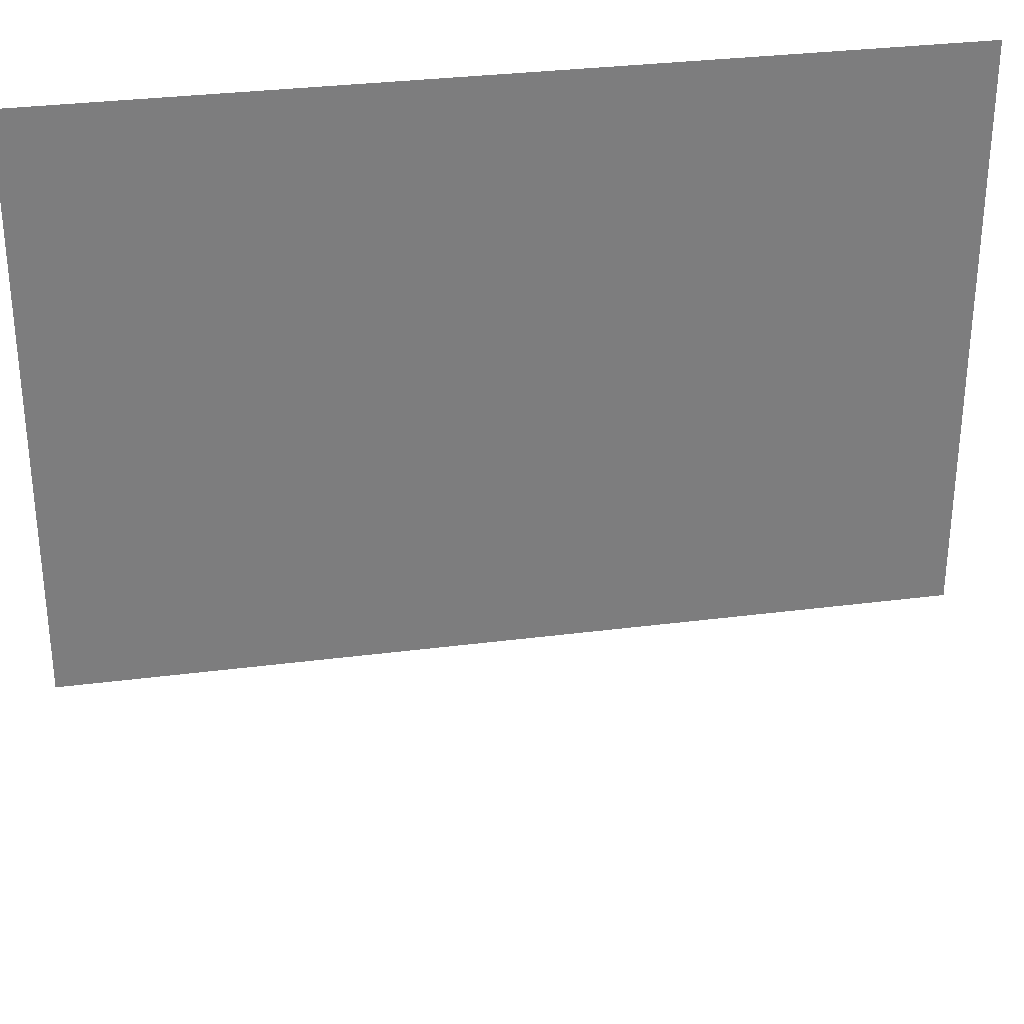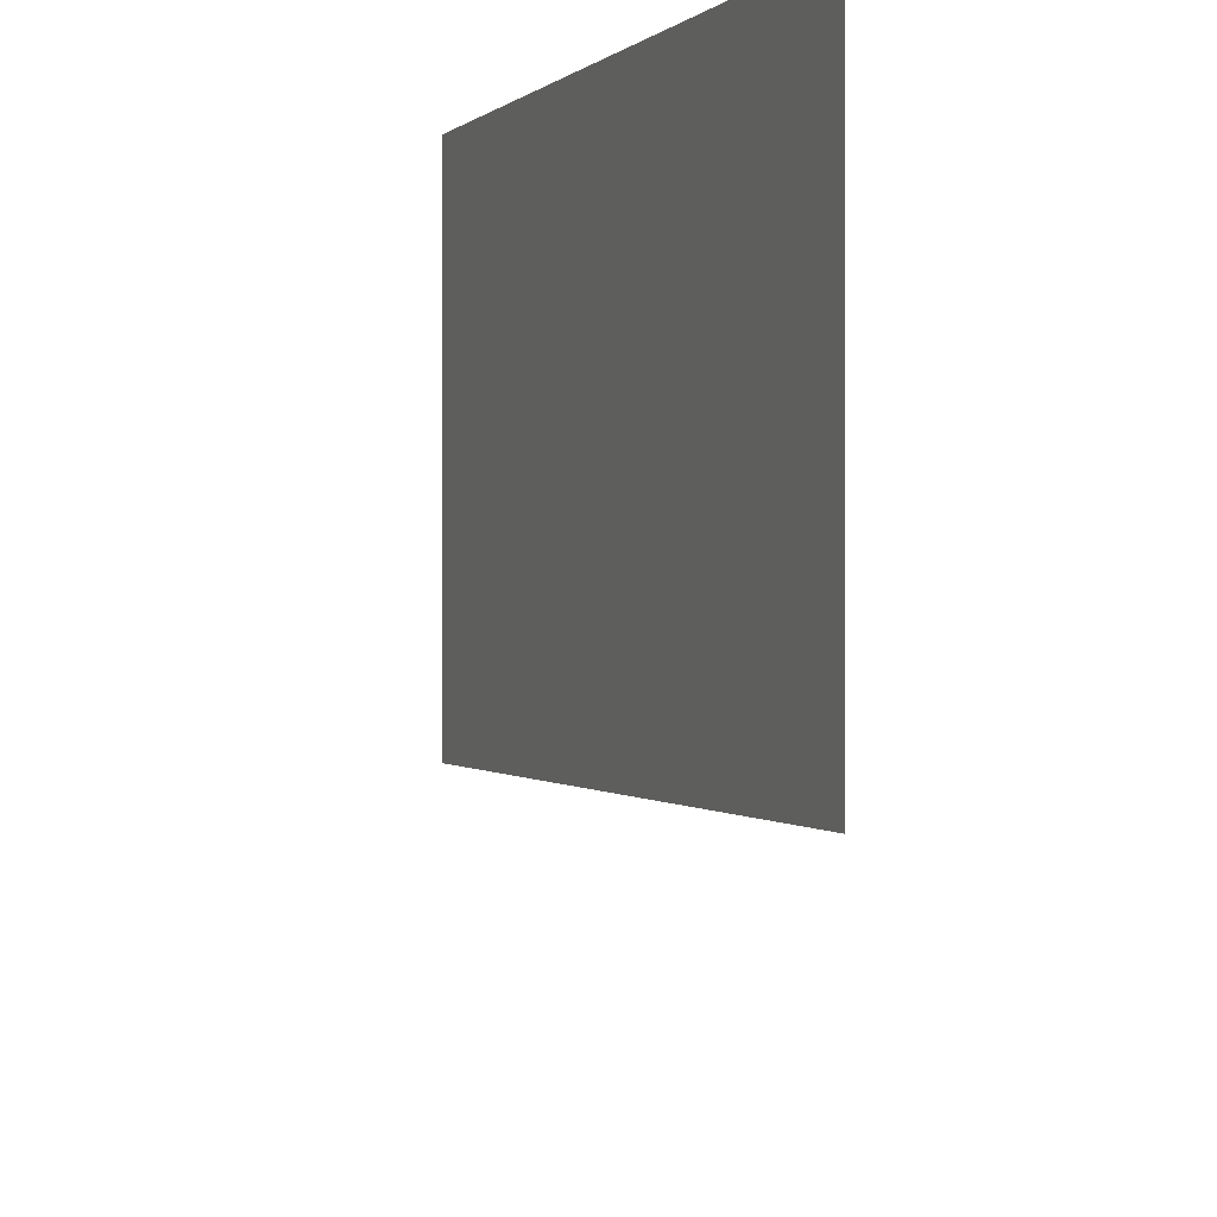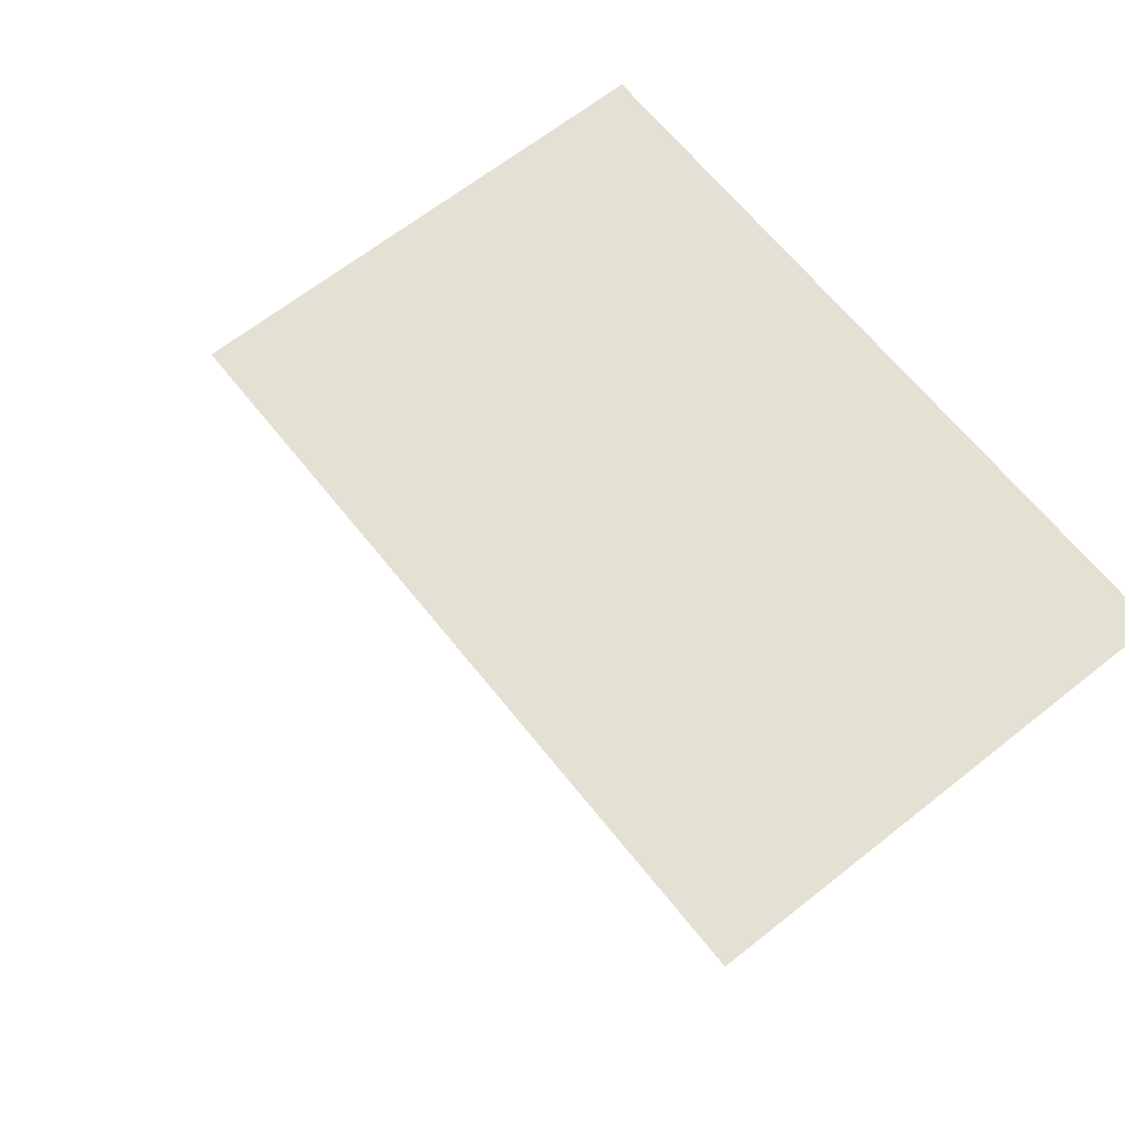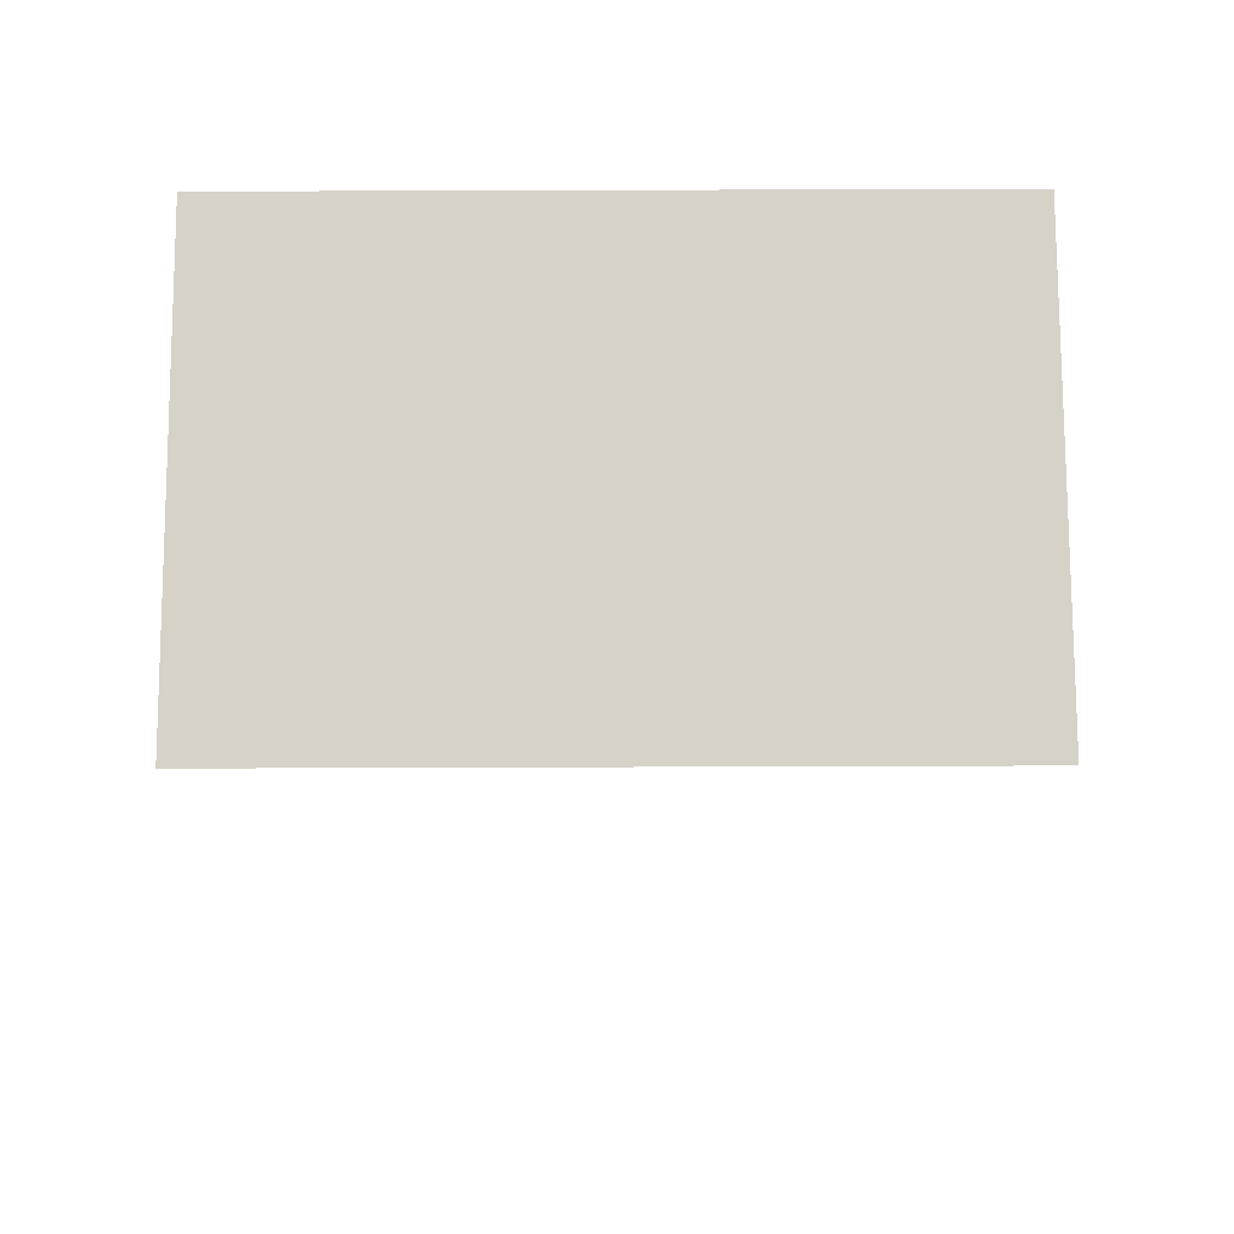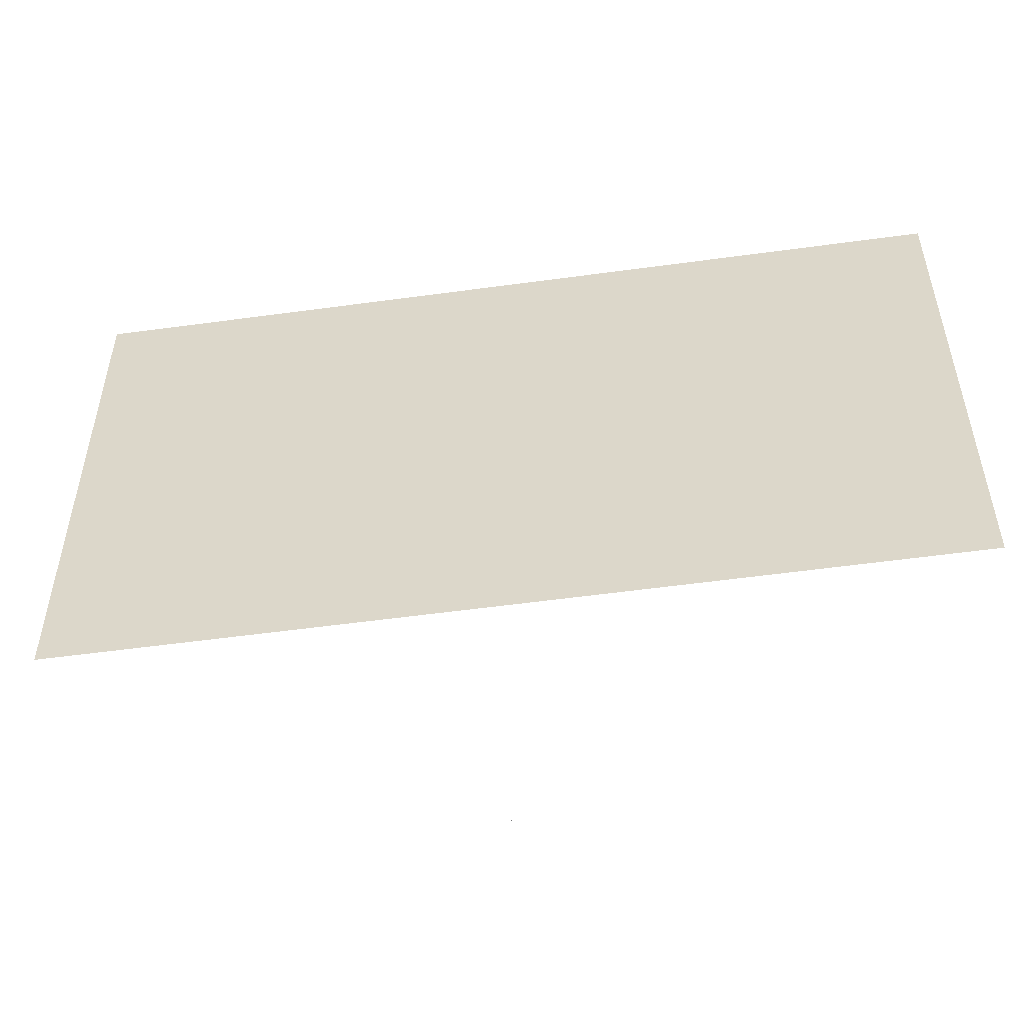
<metadata>
{"format":"obj","ext":"obj","renderer":"f3d","projection":"perspective","resolution":1024,"background":"white","views":[{"elev":31.3,"azim":169.5,"up":"+Z"},{"elev":0.3,"azim":-110.7,"up":"+Z"},{"elev":65.3,"azim":-128.5,"up":"+Y"},{"elev":77.6,"azim":179.8,"up":"+Y"},{"elev":-55.6,"azim":-171.8,"up":"+Z"}]}
</metadata>
<code>
o MeshRobothorWallDecorPoster_0_GeomSubset_0
v 0.001519 0.0145 -0.5663
v 0.002373 0.0145 -0.5663
v 0.001519 0.01507 -0.5663
v 0.002373 0.01507 -0.5663
v 0.4291 0.01402 -0.2821
v 0.429 0.01402 0.2858
v -0.4251 0.01402 -0.2824
v -0.4252 0.01402 0.2856
f 2 3 1
f 5 8 7
f 5 6 8
f 2 4 3

</code>
